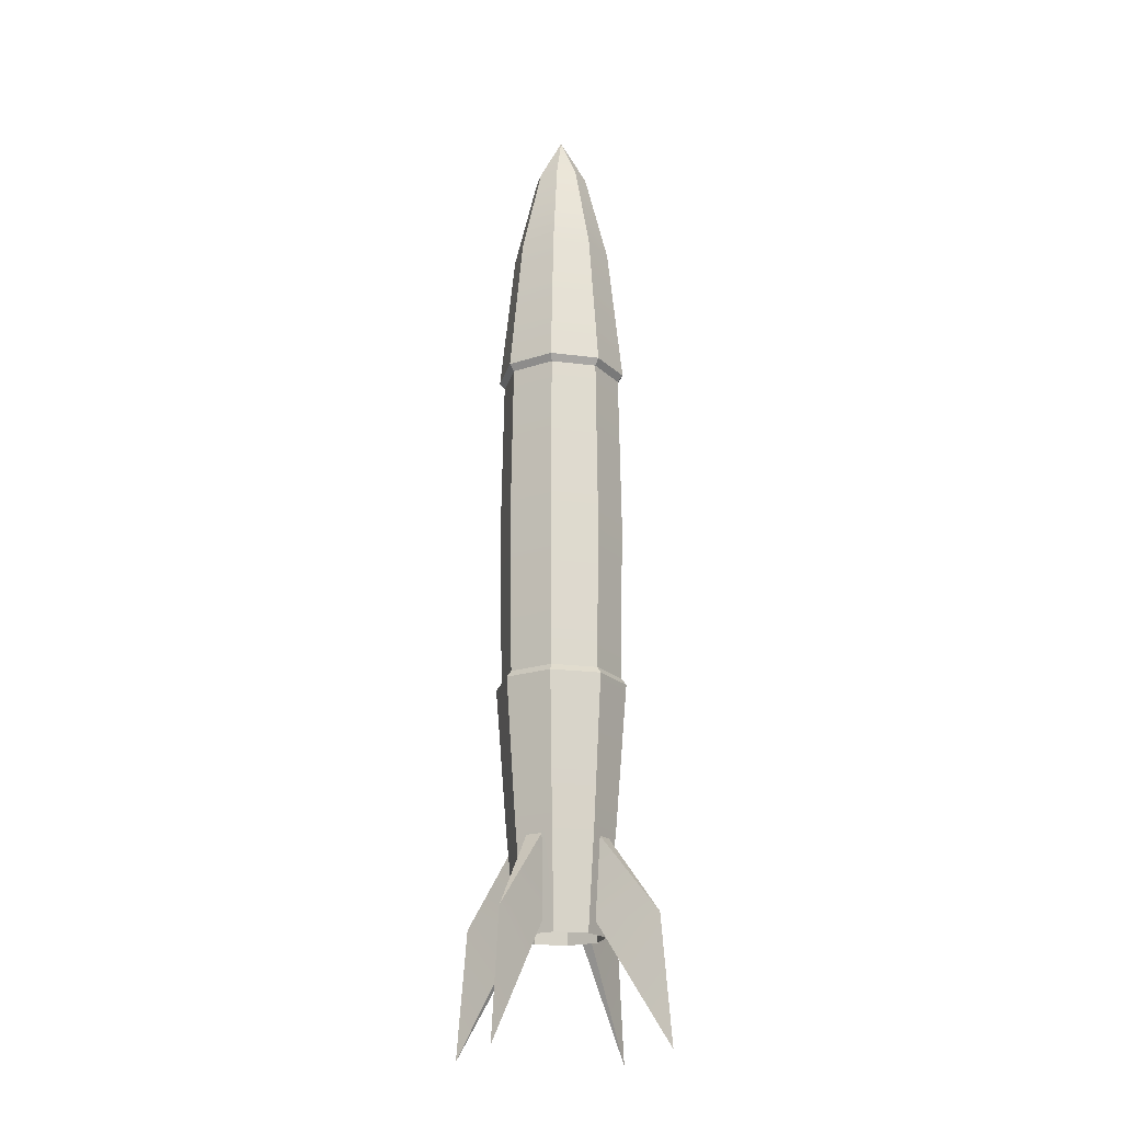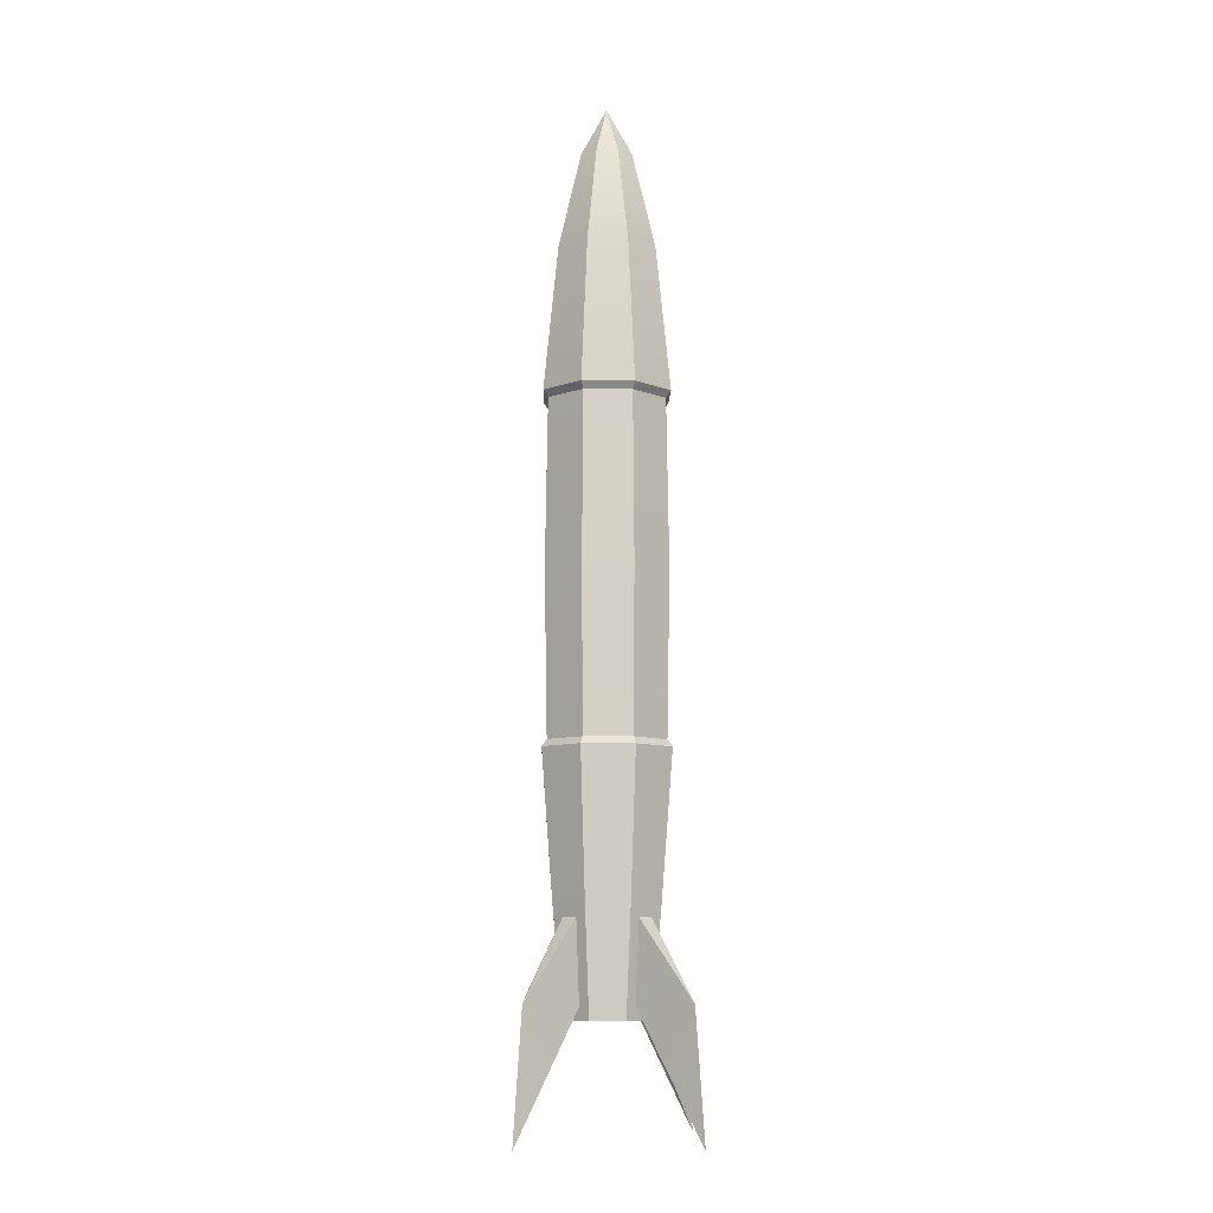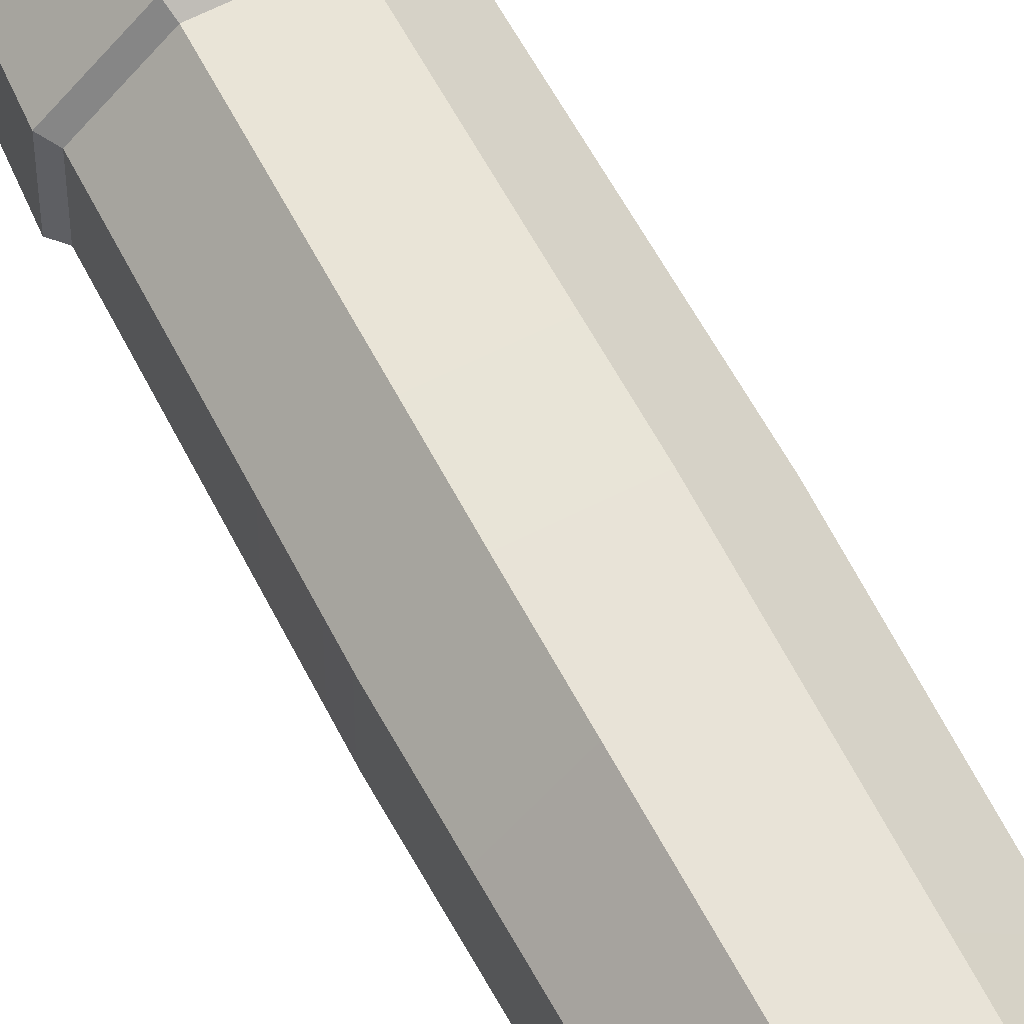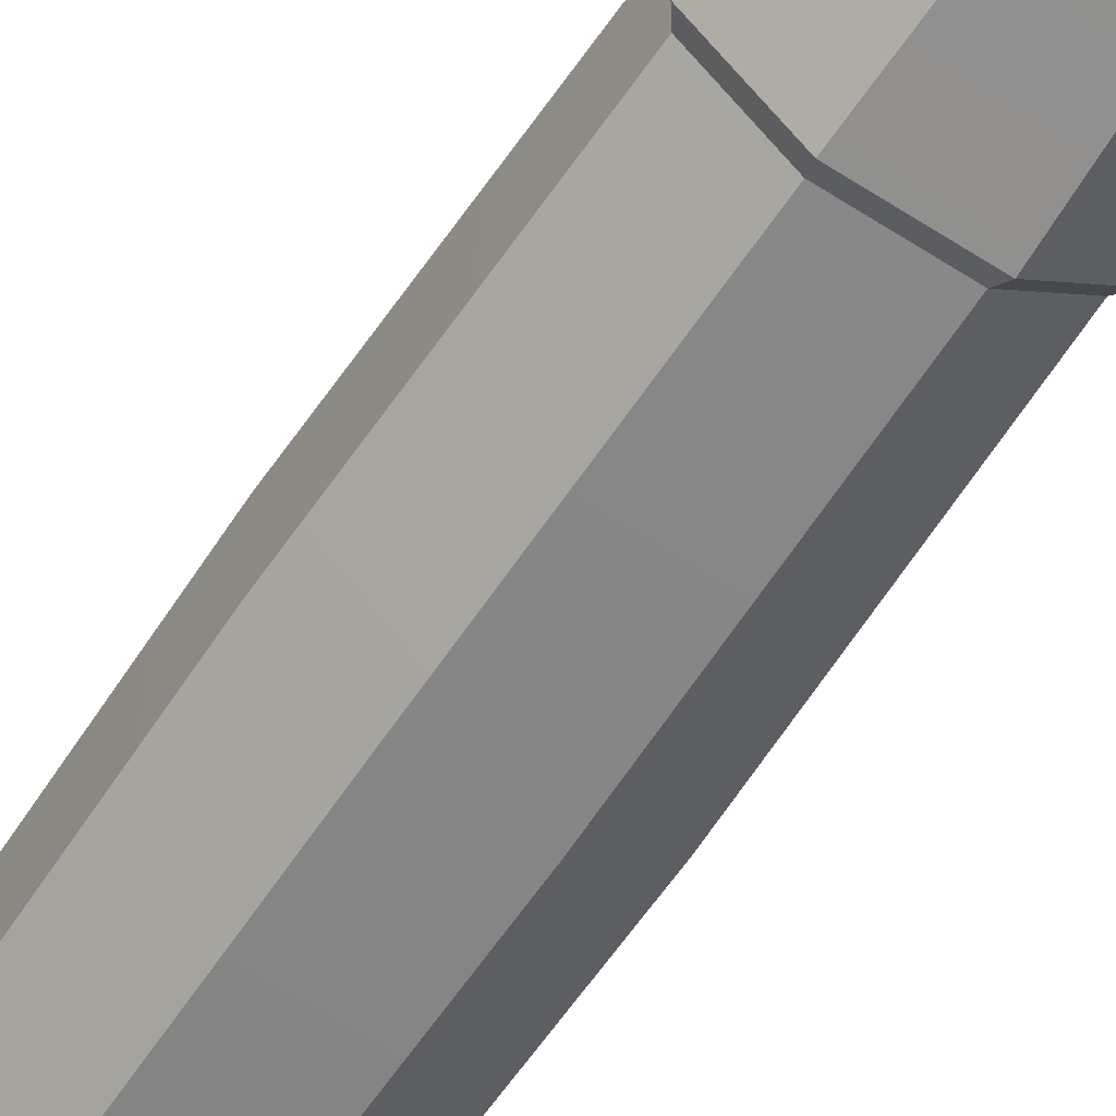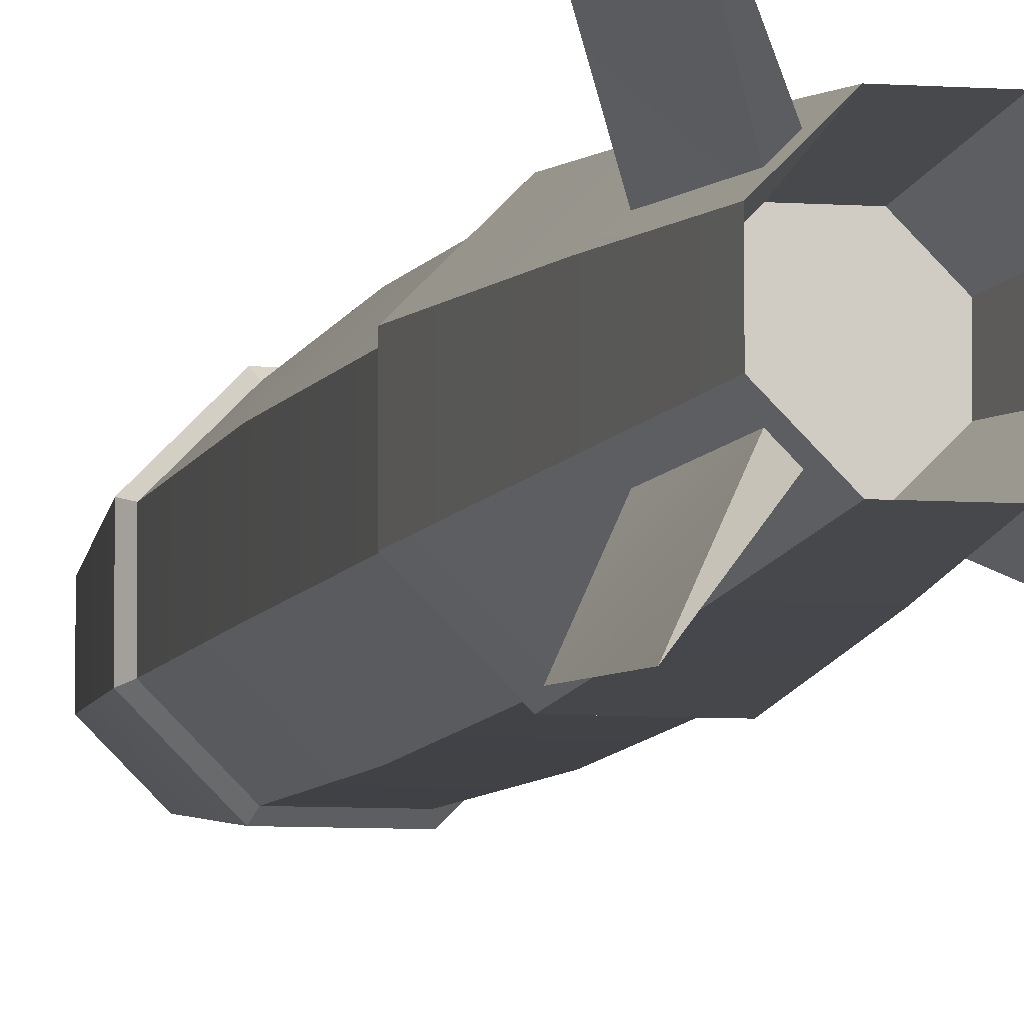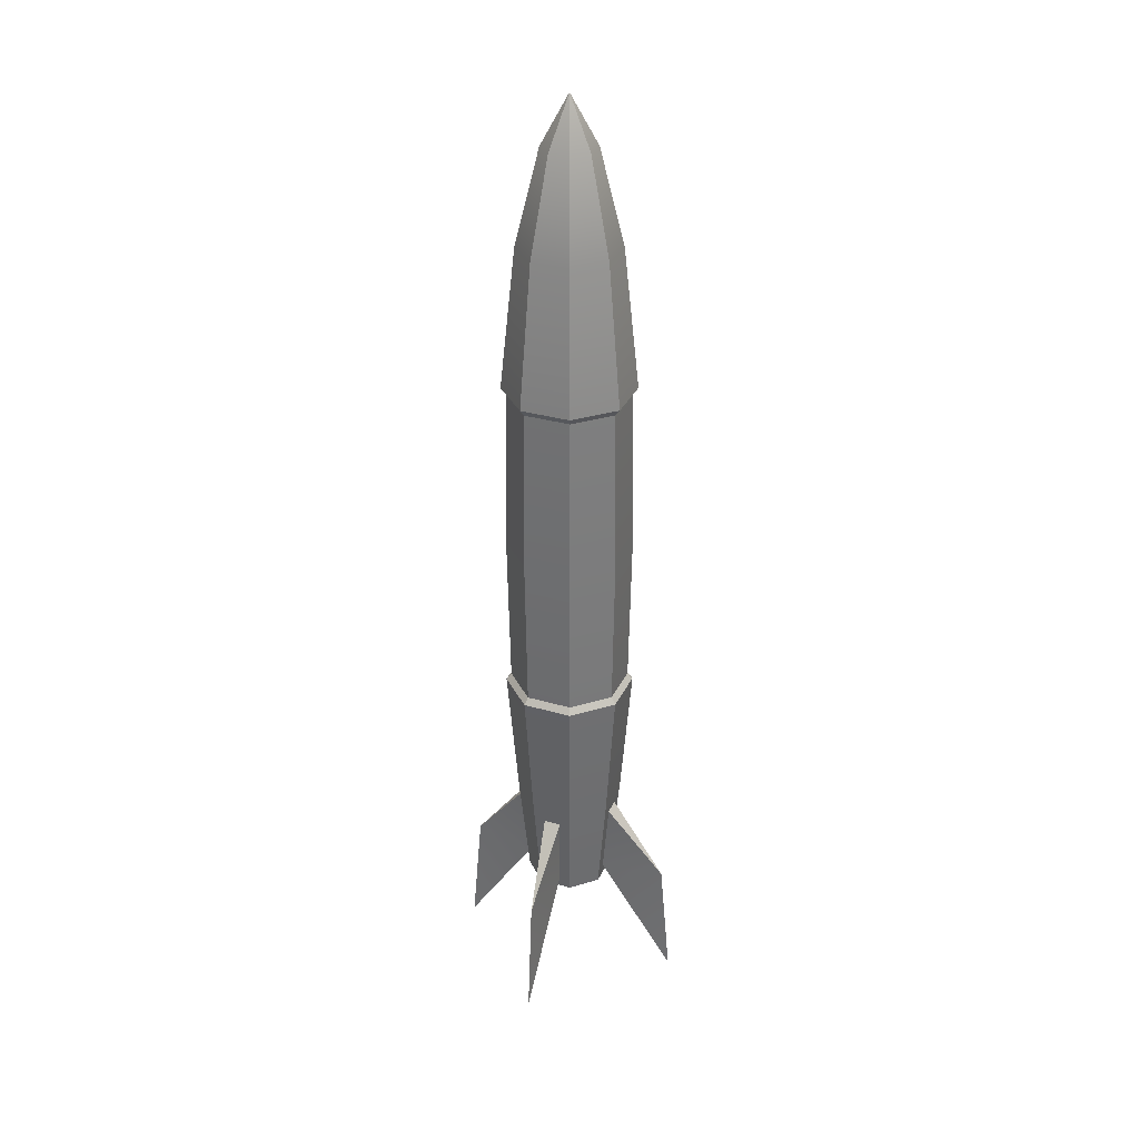
<metadata>
{"format":"obj","ext":"obj","renderer":"f3d","projection":"perspective","resolution":1024,"background":"white","views":[{"elev":-19.9,"azim":166.5,"up":"+Z"},{"elev":-8.6,"azim":-91.5,"up":"+Z"},{"elev":61.4,"azim":-27.5,"up":"+Y"},{"elev":-61.9,"azim":146.5,"up":"+Y"},{"elev":-6.5,"azim":167.3,"up":"+Y"},{"elev":32.2,"azim":67.1,"up":"+Z"}]}
</metadata>
<code>
o Icosphere.001
v 0 0 -0.3318
v 0.01307 0.03155 -0.3318
v 0.03155 0.01307 -0.3318
v 0.06168 0.02555 -0.1719
v 0.02555 0.06168 -0.1719
v -0.02555 -0.06168 0.1719
v 0.01043 0.02519 0.415
v 0 -0 0.4648
v 0.02519 0.01043 0.415
v -0.06168 -0.02555 -0.1719
v -0.02109 -0.05091 -0.3176
v -0.02555 -0.06168 -0.1719
v -0.02593 -0.034 -0.4118
v -0.07758 -0.07758 -0.4078
v -0.08567 -0.08567 -0.5352
v 0.01962 -0.04736 0.3176
v 0.06168 -0.02555 0.1719
v 0.04736 -0.01962 0.3176
v 0.03155 -0.01307 -0.3318
v -0.02555 0.06168 -0.1719
v -0.06168 0.02555 -0.1719
v 0.02519 -0.01043 0.415
v 0.02109 -0.05091 -0.3176
v 0.02555 -0.06168 -0.1719
v 0.01043 -0.02519 0.415
v 0.01706 -0.0412 -0.4249
v -0.01962 0.04736 0.3176
v 0.02555 0.06168 0.1719
v -0.02555 0.06168 0.1719
v 0.034 0.02594 -0.4118
v 0.07758 0.07758 -0.4078
v 0.04134 0.02898 -0.3307
v -0.06168 0.02555 0.1719
v 0.01307 -0.03155 -0.3318
v -0.05091 0.02109 -0.3176
v -0.0412 -0.01706 -0.4249
v -0.05091 -0.02109 -0.3176
v 0.01962 0.04736 0.3176
v 0.06168 0.02555 0.1719
v -0.04736 0.01962 0.3176
v -0.01043 0.02519 0.415
v 0.04736 0.01962 0.3176
v 0.02109 0.05091 -0.3176
v -0.01706 0.0412 -0.4249
v -0.02109 0.05091 -0.3176
v 0.06168 -0.02555 -0.1719
v 0.05091 0.02109 -0.3176
v -0.01307 -0.03155 -0.3318
v -0.01043 -0.02519 0.415
v -0.02519 -0.01043 0.415
v -0.04134 0.02898 -0.3307
v -0.02898 0.04134 -0.3307
v -0.07758 0.07758 -0.4078
v -0.03155 -0.01307 -0.3318
v -0.03155 0.01307 -0.3318
v 0.02555 -0.06168 0.1719
v -0.02519 0.01043 0.415
v -0.01962 -0.04736 0.3176
v 0.05091 -0.02109 -0.3176
v 0.0412 0.01706 -0.4249
v -0.034 -0.02593 -0.4118
v -0.04134 -0.02898 -0.3307
v -0.01307 0.03155 -0.3318
v -0.04736 -0.01962 0.3176
v -0.06168 -0.02555 0.1719
v 0.0412 -0.01706 -0.4249
v 0.04134 -0.02898 -0.3307
v 0.02898 -0.04134 -0.3307
v 0.02593 -0.034 -0.4118
v 0.034 -0.02593 -0.4118
v -0.02898 -0.04134 -0.3307
v -0.01706 -0.0412 -0.4249
v -0.0412 0.01706 -0.4249
v -0.02593 0.034 -0.4118
v -0.034 0.02594 -0.4118
v 0.02898 0.04134 -0.3307
v 0.01706 0.0412 -0.4249
v 0.02594 0.034 -0.4118
v -0.08567 0.08567 -0.5352
v 0.07758 -0.07758 -0.4078
v 0.08567 0.08567 -0.5352
v 0.08567 -0.08567 -0.5352
v -0.0568 0.02353 -0.165
v 0.02353 -0.0568 -0.165
v 0.02461 -0.05942 -0
v -0.02353 0.0568 -0.165
v -0.0568 -0.02353 -0.165
v 0.0568 -0.02353 0.165
v 0.02353 0.0568 0.165
v -0.02353 -0.0568 -0.165
v -0.02461 -0.05942 -0
v 0.02461 0.05942 0
v 0.05942 -0.02461 -0
v 0.0568 -0.02353 -0.165
v 0.05942 0.02461 -0
v 0.0568 0.02353 0.165
v 0.02353 0.0568 -0.165
v 0.0568 0.02353 -0.165
v -0.02353 0.0568 0.165
v -0.02461 0.05942 0
v -0.05942 -0.02461 -0
v -0.0568 -0.02353 0.165
v 0.02353 -0.0568 0.165
v -0.02353 -0.0568 0.165
v -0.05942 0.02461 -0
v -0.0568 0.02353 0.165
f 1 2 3
f 65 106 102
f 46 84 24
f 7 8 9
f 5 47 43
f 13 14 15
f 58 56 16
f 1 3 19
f 6 103 56
f 17 96 39
f 9 8 22
f 43 20 5
f 49 16 25
f 35 36 37
f 64 33 65
f 30 31 32
f 16 17 18
f 1 19 34
f 66 47 59
f 24 90 12
f 22 8 25
f 33 27 29
f 64 49 50
f 11 24 12
f 41 38 27
f 72 23 11
f 35 10 21
f 1 34 48
f 5 98 4
f 29 89 99
f 25 8 49
f 20 97 5
f 49 8 50
f 59 4 46
f 16 22 25
f 51 52 53
f 46 23 59
f 1 48 54
f 29 106 33
f 1 54 55
f 39 89 28
f 65 104 6
f 50 8 57
f 77 45 43
f 50 40 64
f 64 6 58
f 61 14 62
f 18 39 42
f 1 55 63
f 12 87 10
f 37 12 10
f 57 8 41
f 20 35 21
f 9 38 7
f 27 28 29
f 22 42 9
f 72 54 48
f 77 3 2
f 1 63 2
f 21 86 20
f 4 94 46
f 41 8 7
f 73 54 36
f 26 19 66
f 77 63 44
f 73 63 55
f 57 27 40
f 66 3 60
f 42 28 38
f 72 34 26
f 32 60 30
f 67 66 59
f 68 26 69
f 70 26 66
f 67 23 68
f 71 72 11
f 62 36 61
f 71 37 62
f 61 72 13
f 51 73 35
f 52 44 74
f 74 73 75
f 51 45 52
f 76 77 43
f 30 77 78
f 32 43 47
f 74 75 79
f 74 53 52
f 67 68 80
f 75 53 79
f 76 32 31
f 30 78 81
f 69 70 82
f 69 80 68
f 61 13 15
f 78 31 81
f 70 80 82
f 71 62 14
f 13 71 14
f 30 81 31
f 61 15 14
f 32 47 60
f 67 70 66
f 68 23 26
f 70 69 26
f 67 59 23
f 71 13 72
f 62 37 36
f 71 11 37
f 61 36 72
f 51 75 73
f 52 45 44
f 74 44 73
f 51 35 45
f 76 78 77
f 30 60 77
f 32 76 43
f 74 79 53
f 75 51 53
f 69 82 80
f 78 76 31
f 70 67 80
f 56 88 17
f 10 83 21
f 96 93 95
f 105 99 100
f 104 101 91
f 105 87 101
f 95 94 98
f 91 103 104
f 92 98 97
f 101 90 91
f 86 105 100
f 102 105 101
f 97 100 92
f 93 84 94
f 93 103 85
f 96 92 89
f 90 85 91
f 99 92 100
f 65 33 106
f 46 94 84
f 5 4 47
f 58 6 56
f 6 104 103
f 17 88 96
f 43 45 20
f 49 58 16
f 35 73 36
f 64 40 33
f 16 56 17
f 66 60 47
f 24 84 90
f 33 40 27
f 64 58 49
f 11 23 24
f 41 7 38
f 72 26 23
f 35 37 10
f 5 97 98
f 29 28 89
f 20 86 97
f 59 47 4
f 16 18 22
f 46 24 23
f 29 99 106
f 39 96 89
f 65 102 104
f 77 44 45
f 50 57 40
f 64 65 6
f 18 17 39
f 12 90 87
f 37 11 12
f 20 45 35
f 9 42 38
f 27 38 28
f 22 18 42
f 72 36 54
f 77 60 3
f 21 83 86
f 4 98 94
f 73 55 54
f 26 34 19
f 77 2 63
f 73 44 63
f 57 41 27
f 66 19 3
f 42 39 28
f 72 48 34
f 56 103 88
f 10 87 83
f 96 88 93
f 105 106 99
f 104 102 101
f 105 83 87
f 95 93 94
f 91 85 103
f 92 95 98
f 101 87 90
f 86 83 105
f 102 106 105
f 97 86 100
f 93 85 84
f 93 88 103
f 96 95 92
f 90 84 85
f 99 89 92

</code>
